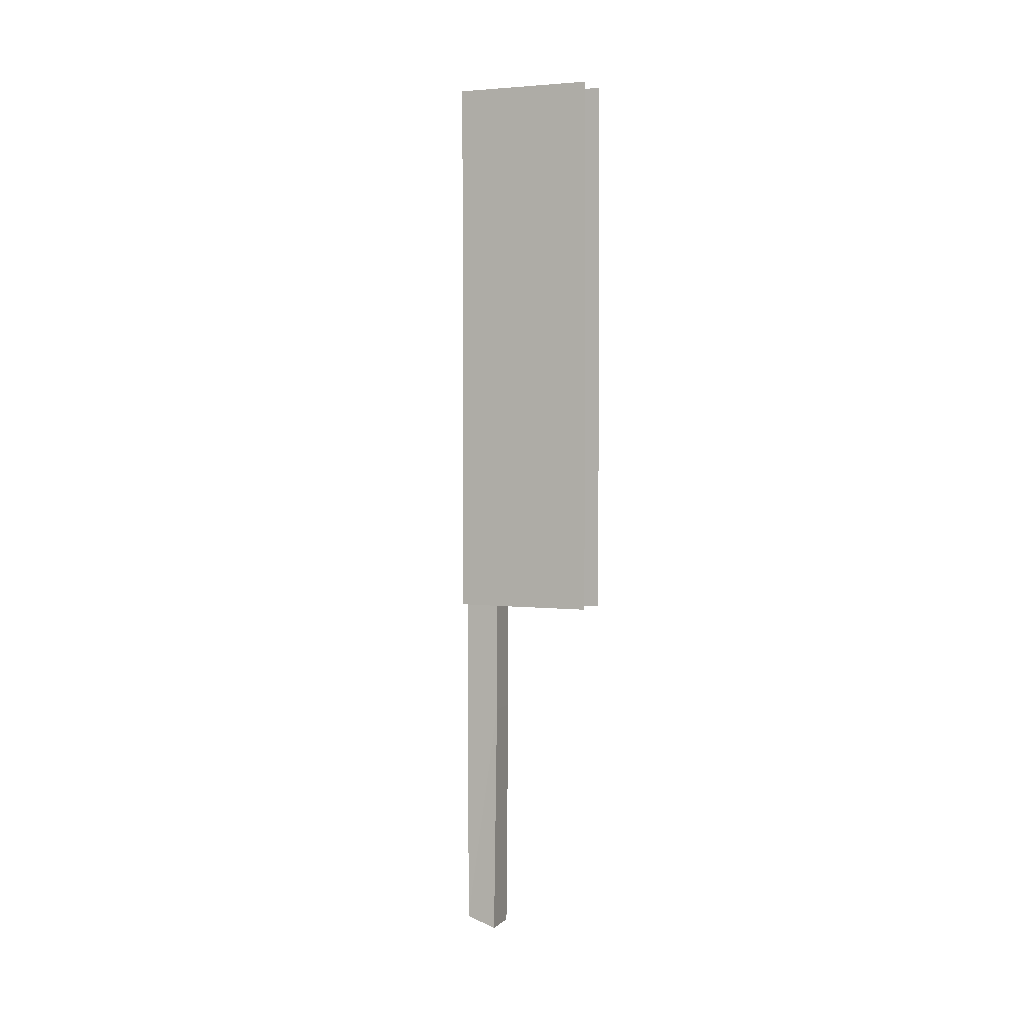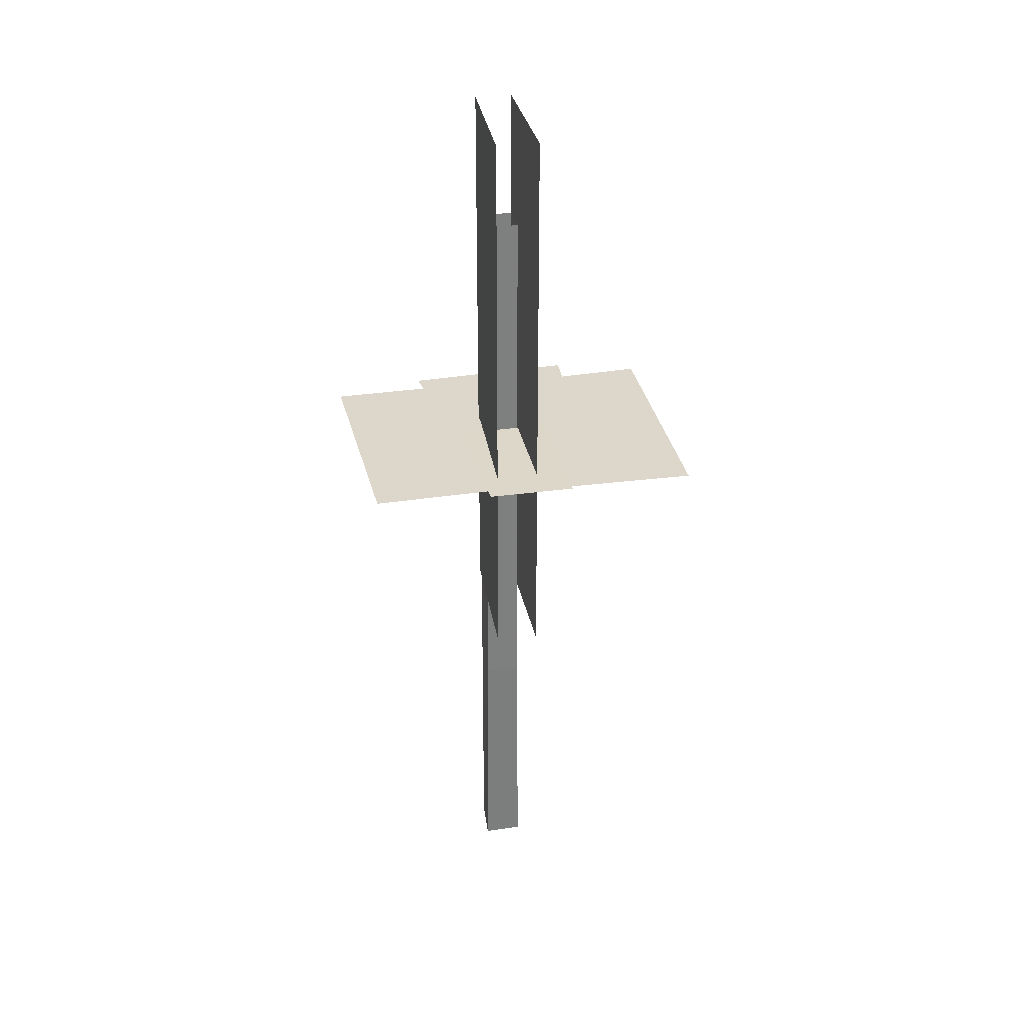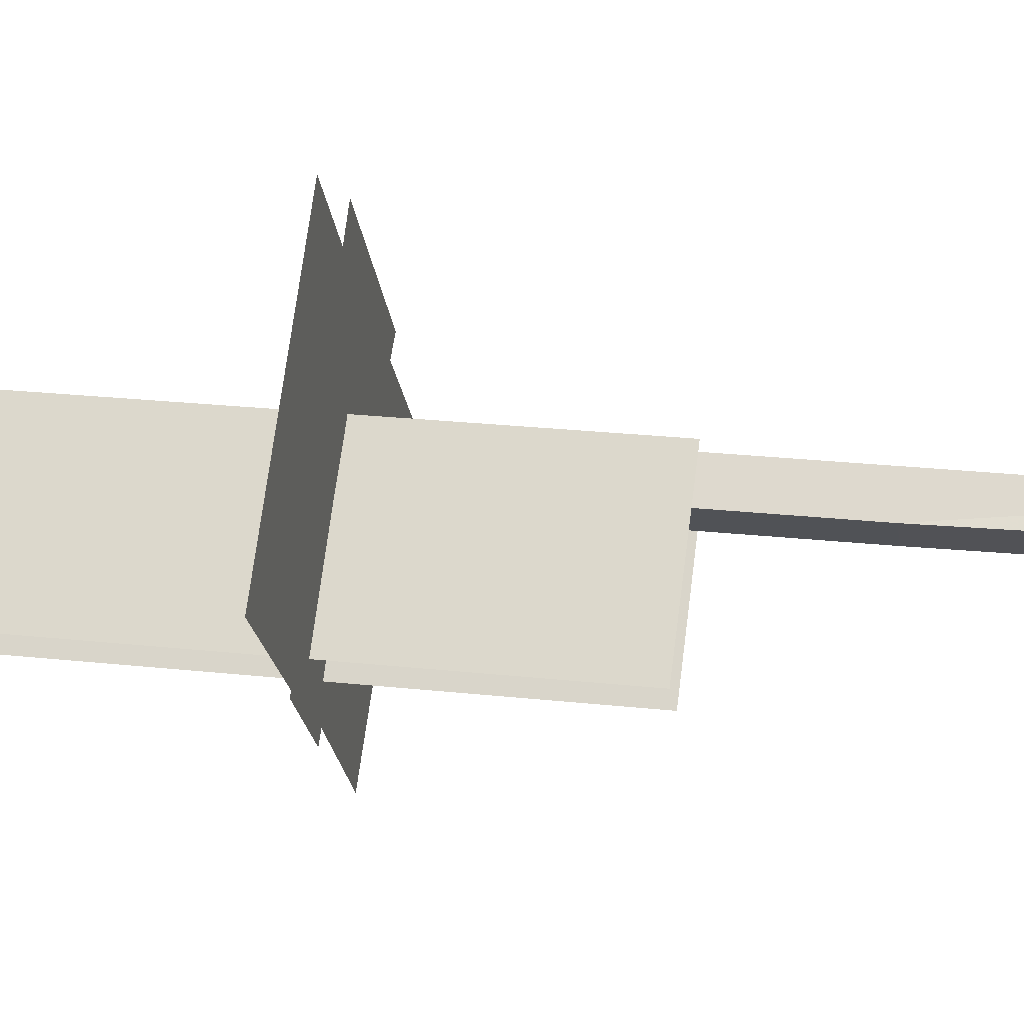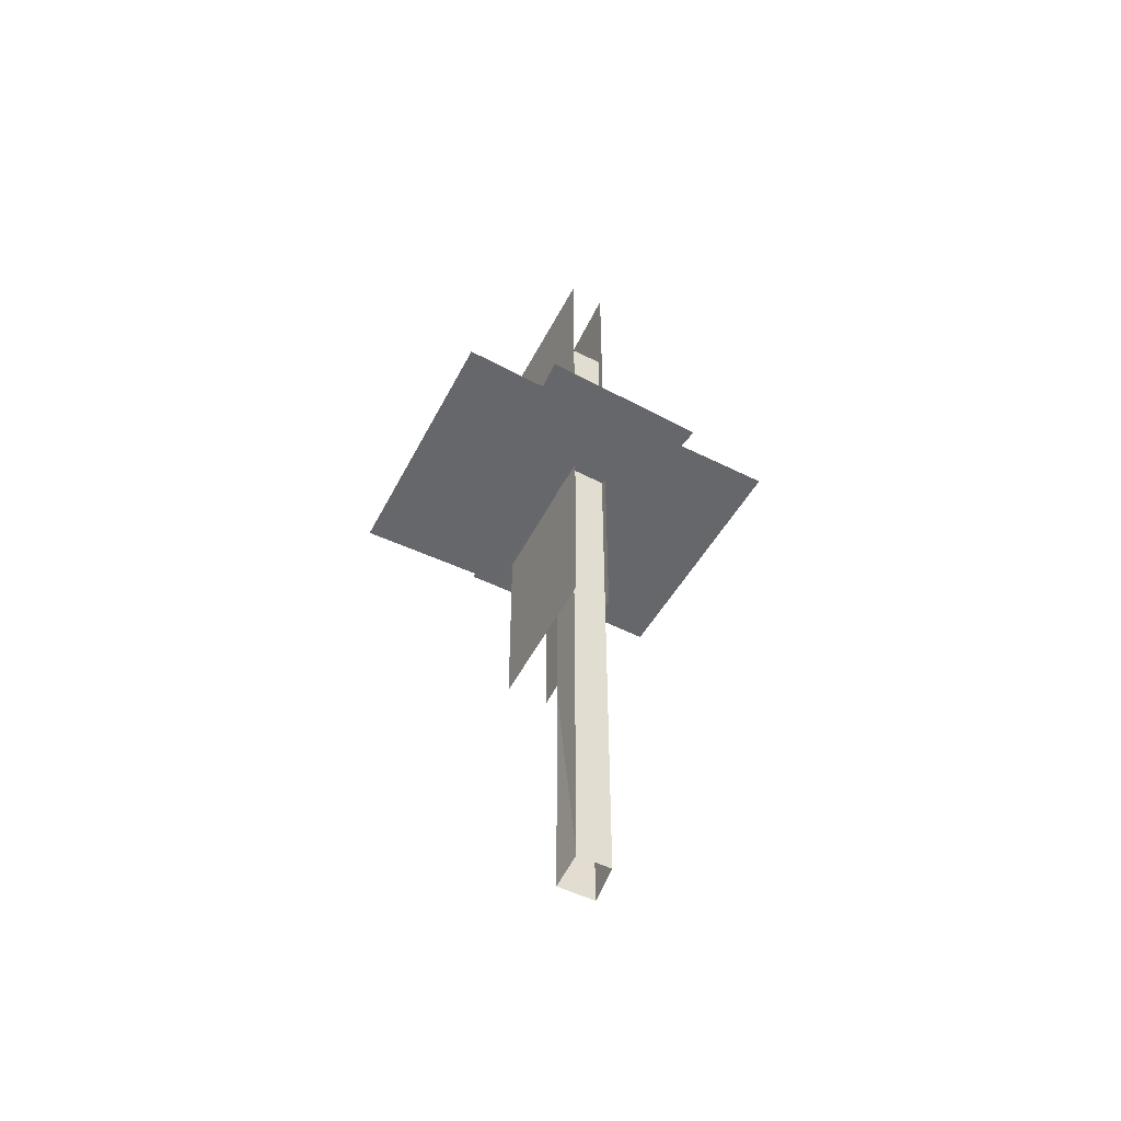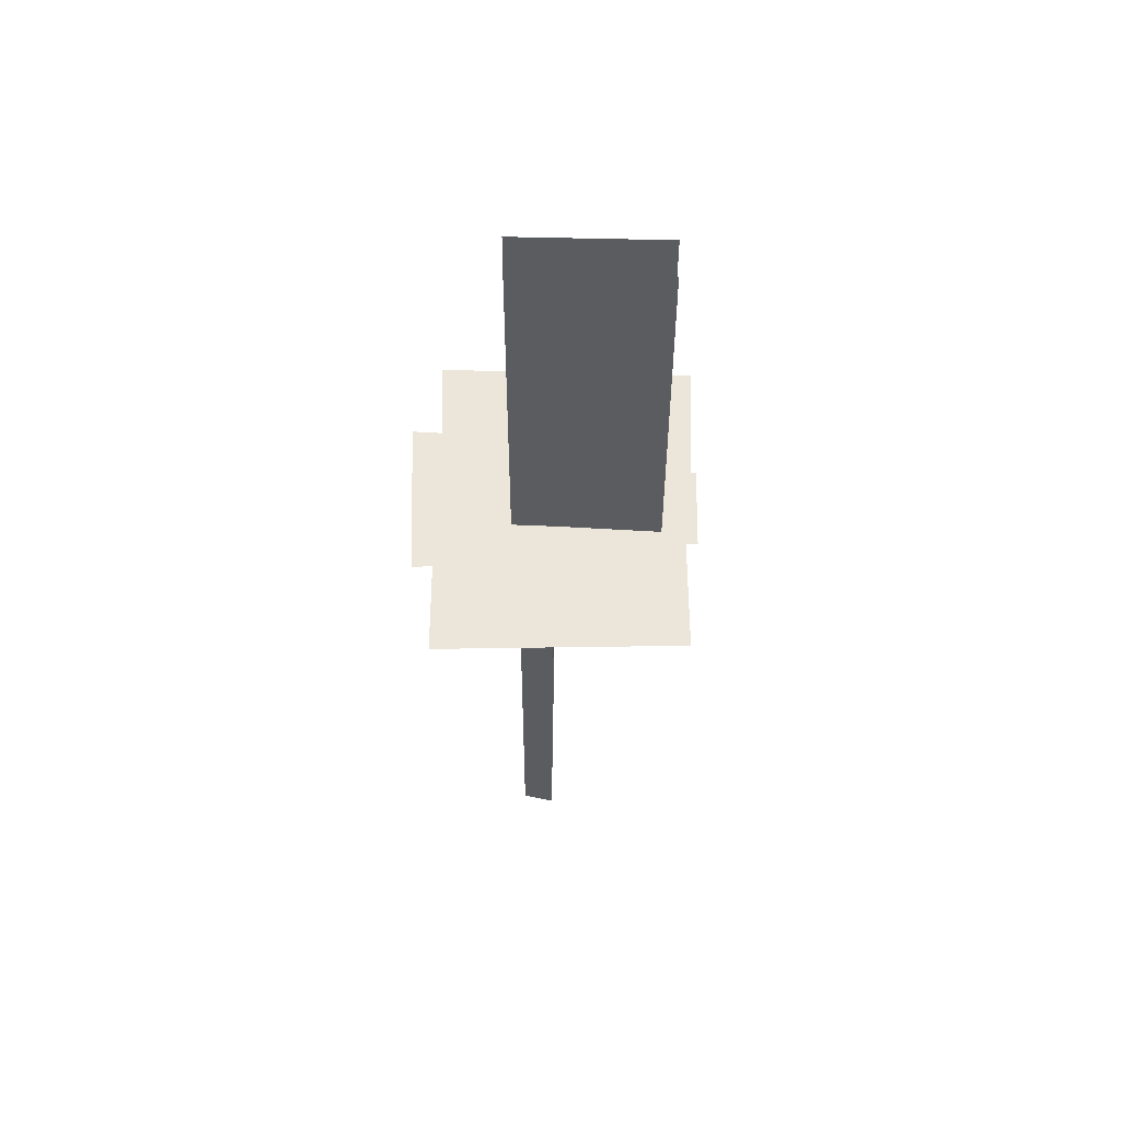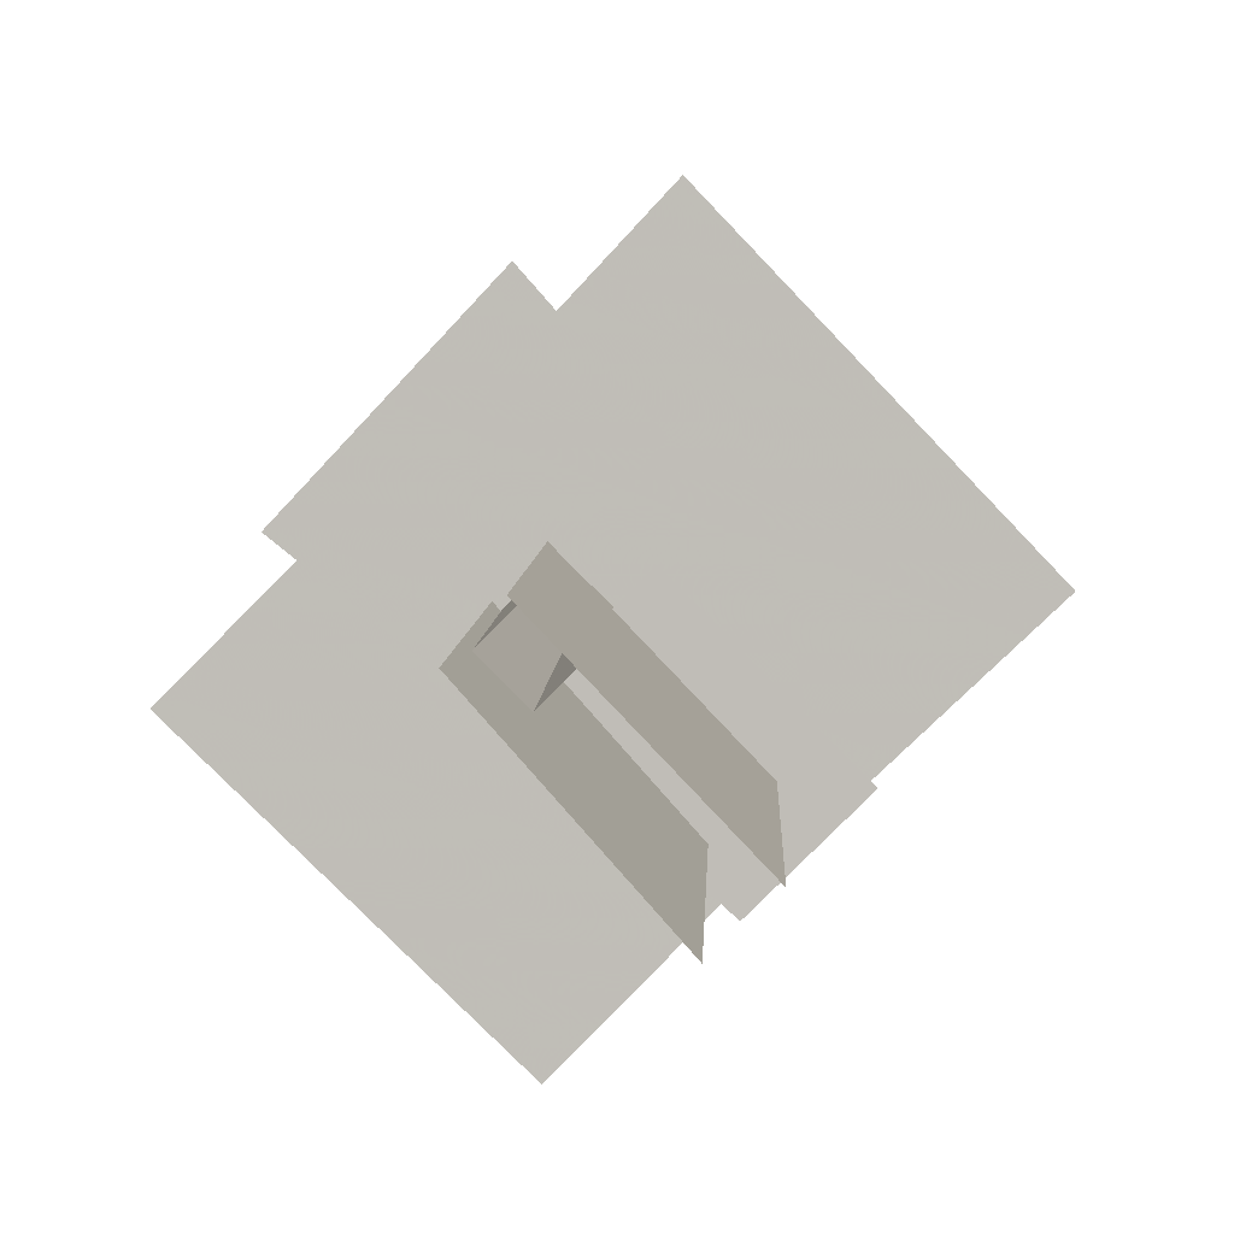
<metadata>
{"format":"obj","ext":"obj","renderer":"f3d","projection":"perspective","resolution":1024,"background":"white","views":[{"elev":2.8,"azim":156.1,"up":"+Y"},{"elev":30.7,"azim":-147.1,"up":"+Y"},{"elev":23.0,"azim":-79.2,"up":"+Z"},{"elev":-52.2,"azim":16.7,"up":"+Y"},{"elev":55.3,"azim":135.2,"up":"+Y"},{"elev":4.1,"azim":-178.5,"up":"+Z"}]}
</metadata>
<code>
v -4101 -7018 9666
v -4207 -7018 9772
v -4207 -7662 9772
v -4101 -6272 9666
v -4207 -6272 9772
v -4101 -6272 9878
v -4207 -5235 9772
v -4101 -5235 9666
v -4101 -7662 9878
v -4101 -7662 9666
v -4205 -8734 9787
v -4101 -8690 9878
v -4101 -7018 9878
v -4101 -5235 9878
v -4087 -8734 9670
v -3995 -7662 9772
v -3995 -7018 9772
v -3995 -6272 9772
v -3995 -8690 9772
v -3995 -5235 9772
v -4084 -7158 9905
v -4532 -7158 9435
v -4532 -5940 9435
v -4084 -5940 9905
v -4532 -4688 9435
v -4398 -5940 9311
v -4398 -7158 9311
v -3975 -5940 9788
v -4398 -4688 9311
v -3975 -4688 9788
v -4084 -4688 9905
v -3975 -7158 9788
v -3746 -6268 1.002e+04
v -4071 -6268 8834
v -4484 -6268 9255
v -3302 -6268 9575
v -4347 -6268 1.062e+04
v -4640 -6268 9366
v -5113 -6268 9809
v -3871 -6268 1.011e+04
v -4297 -6266 9861
v -4461 -6268 9159
v -4730 -6268 9422
v -4012 -6266 9575
v -4015 -6268 1.045e+04
v -3871 -6268 9645
v -4320 -6268 1.011e+04
v -3523 -6268 9923
g STG0100_COLI_17_10000000
f 1 2 3
f 4 5 2
f 6 5 7
f 8 7 5
f 3 2 9
f 2 5 6
f 10 3 11
f 11 3 12
f 3 9 12
f 10 1 3
f 2 13 9
f 13 2 6
f 1 4 2
f 4 8 5
f 14 6 7
f 15 10 11
f 9 16 12
f 16 9 13
f 17 1 10
f 1 17 4
f 17 13 6
f 4 18 8
f 18 6 14
f 15 19 10
f 16 19 12
f 19 16 10
f 16 17 10
f 17 16 13
f 17 18 4
f 18 17 6
f 20 8 18
f 20 18 14
g STG0100_COLI_17_20000000
f 33 34 35
f 36 34 33
f 37 38 39
f 40 38 37
f 41 42 43
f 44 42 41
f 45 46 47
f 48 46 45
g STG0100_COLI_17_10000000
f 21 22 23
f 24 23 25
f 26 27 28
f 29 26 30
f 24 21 23
f 31 24 25
f 27 32 28
f 26 28 30

</code>
